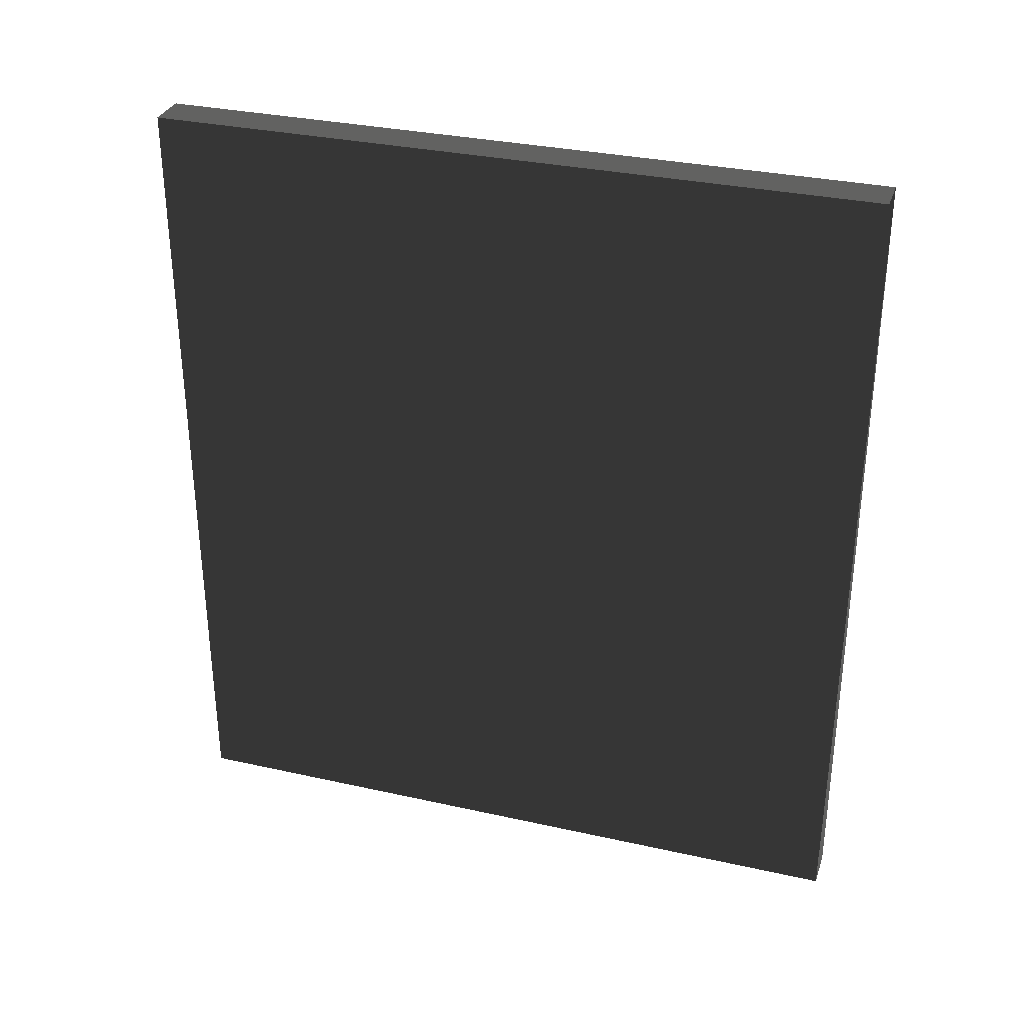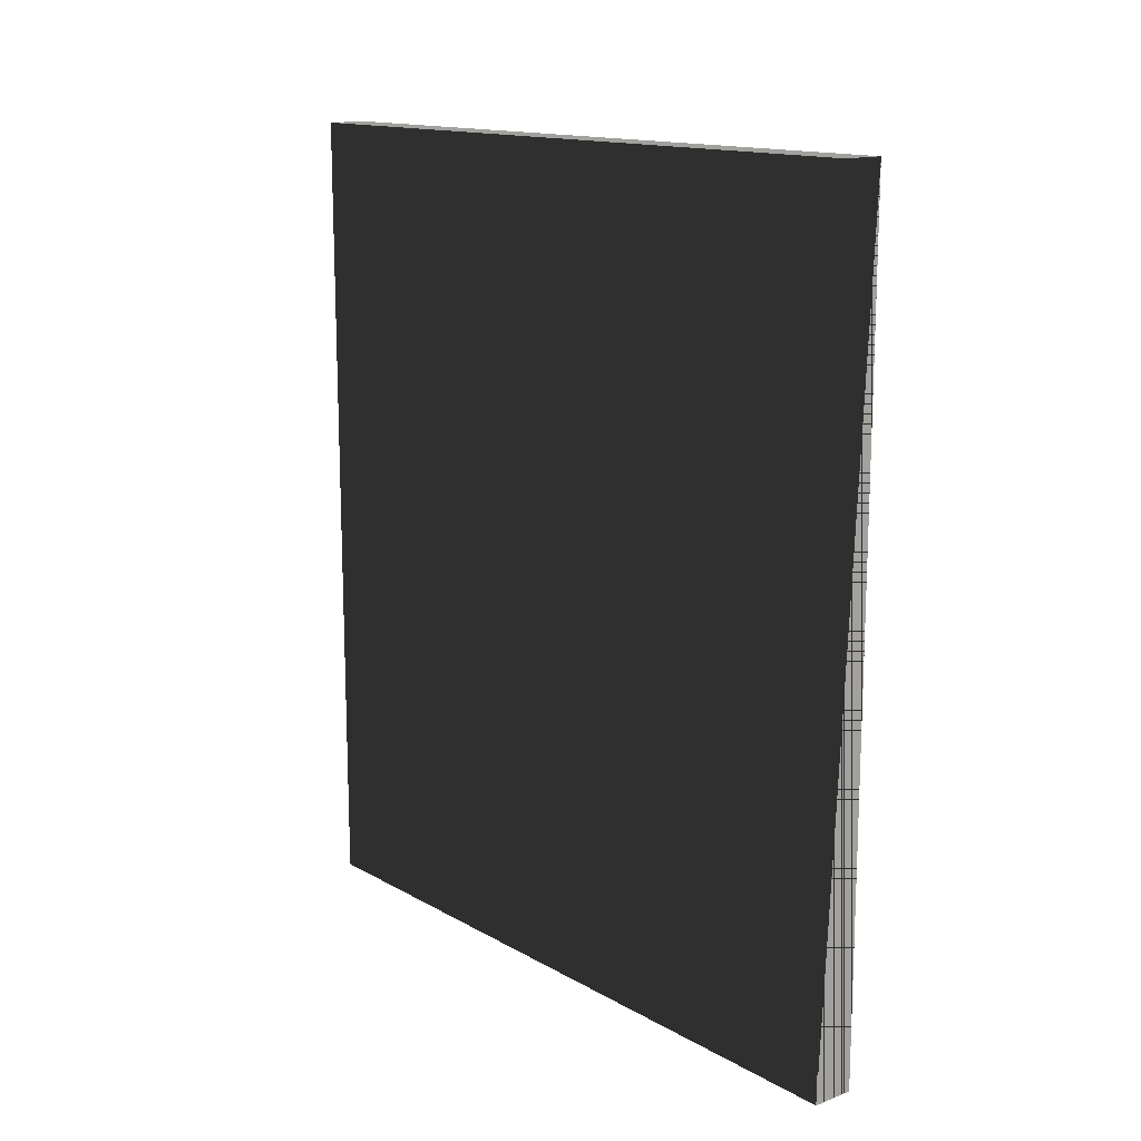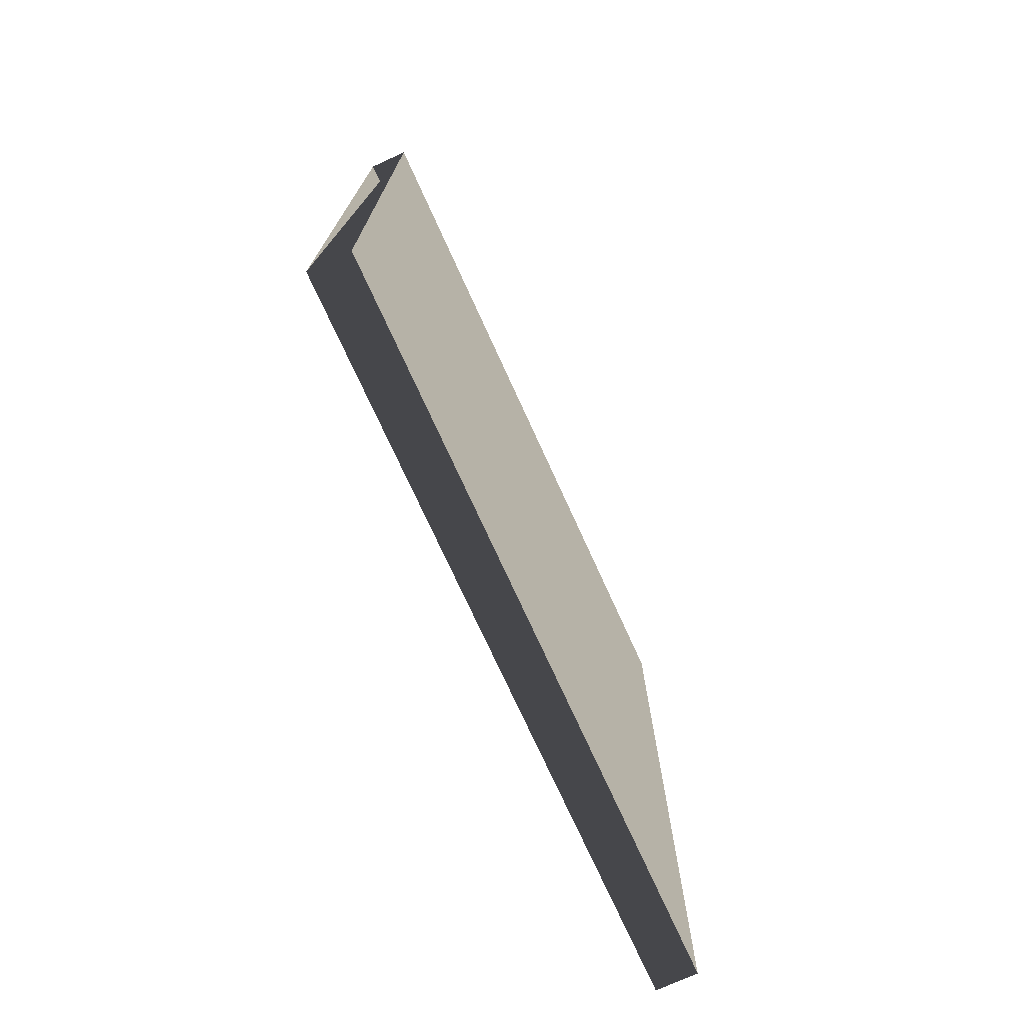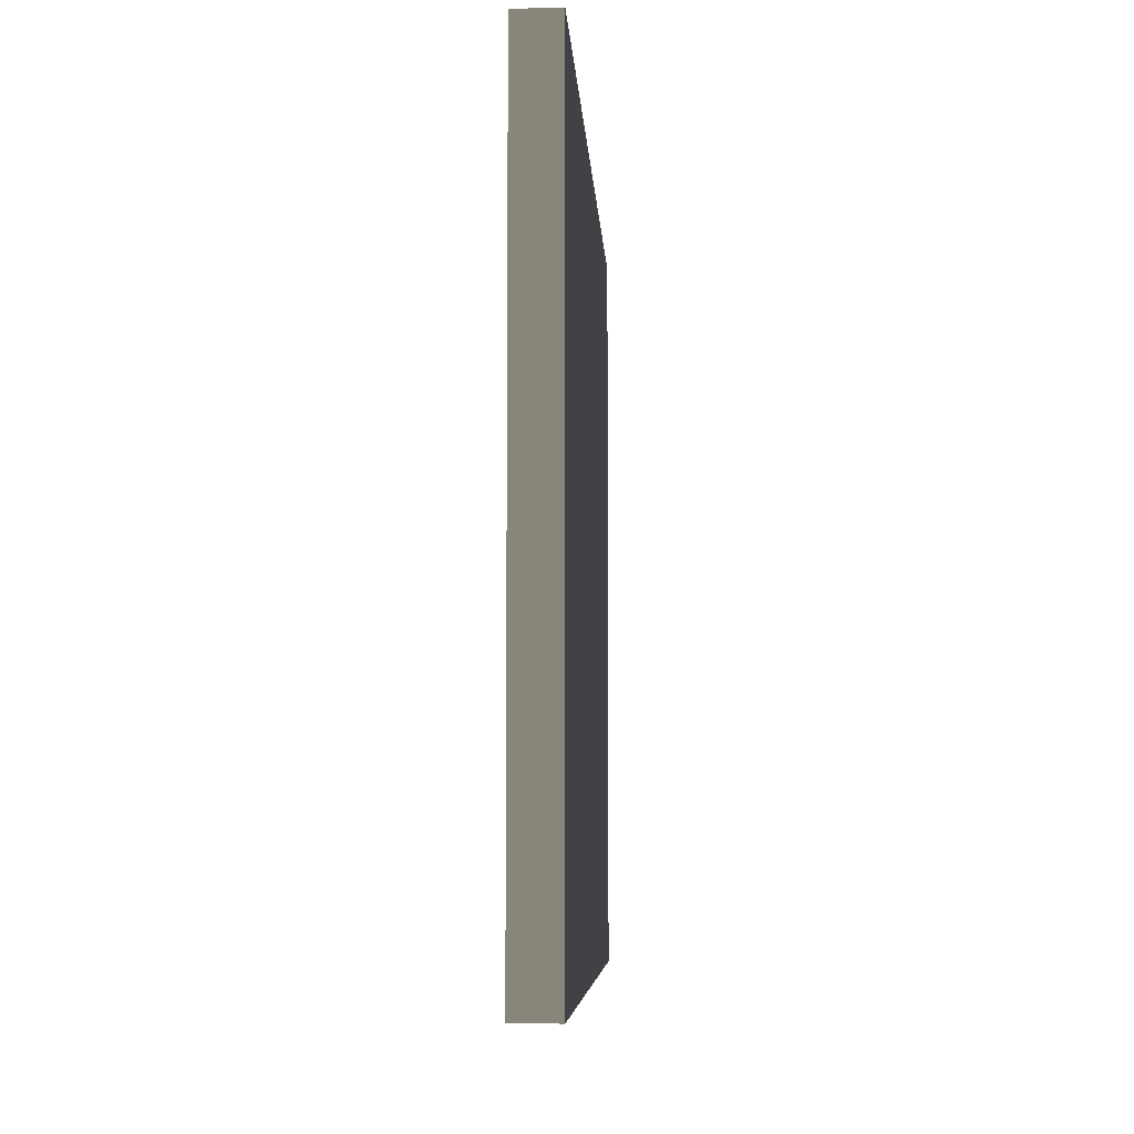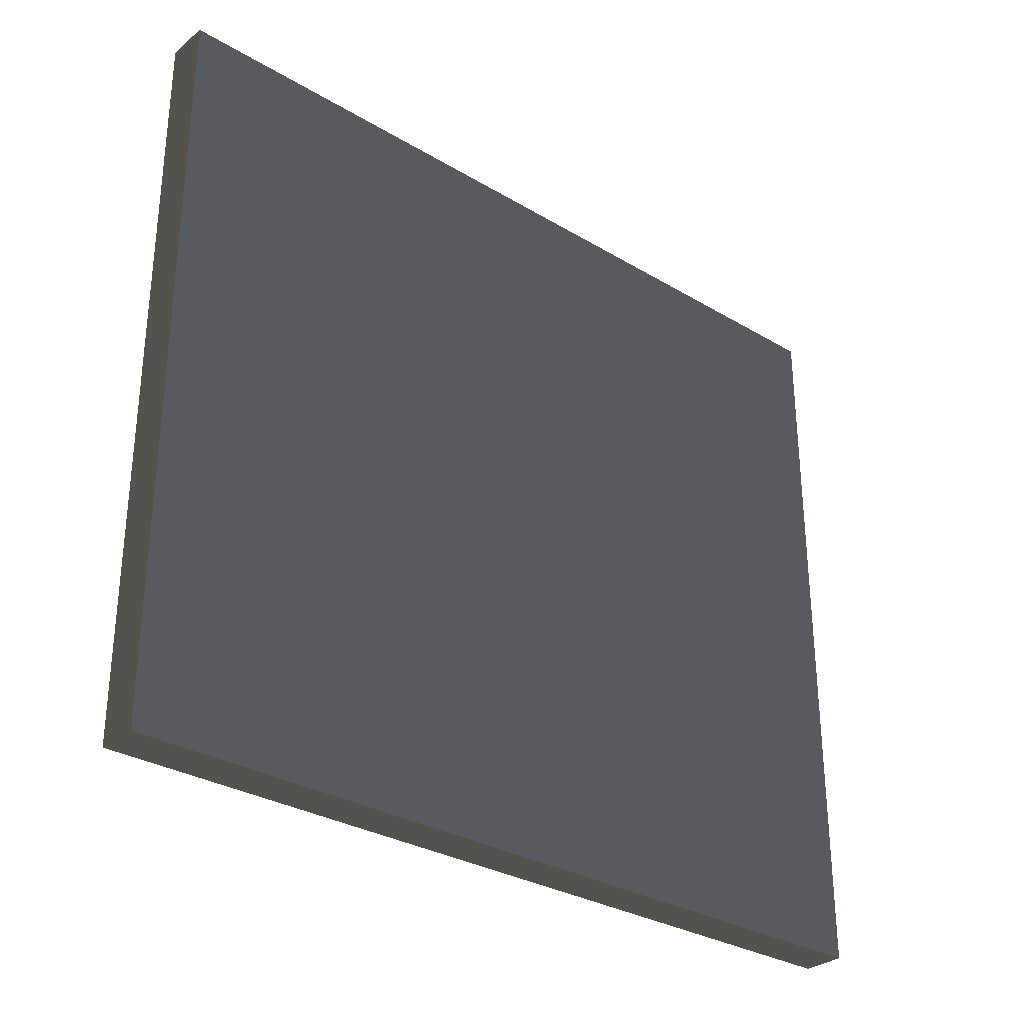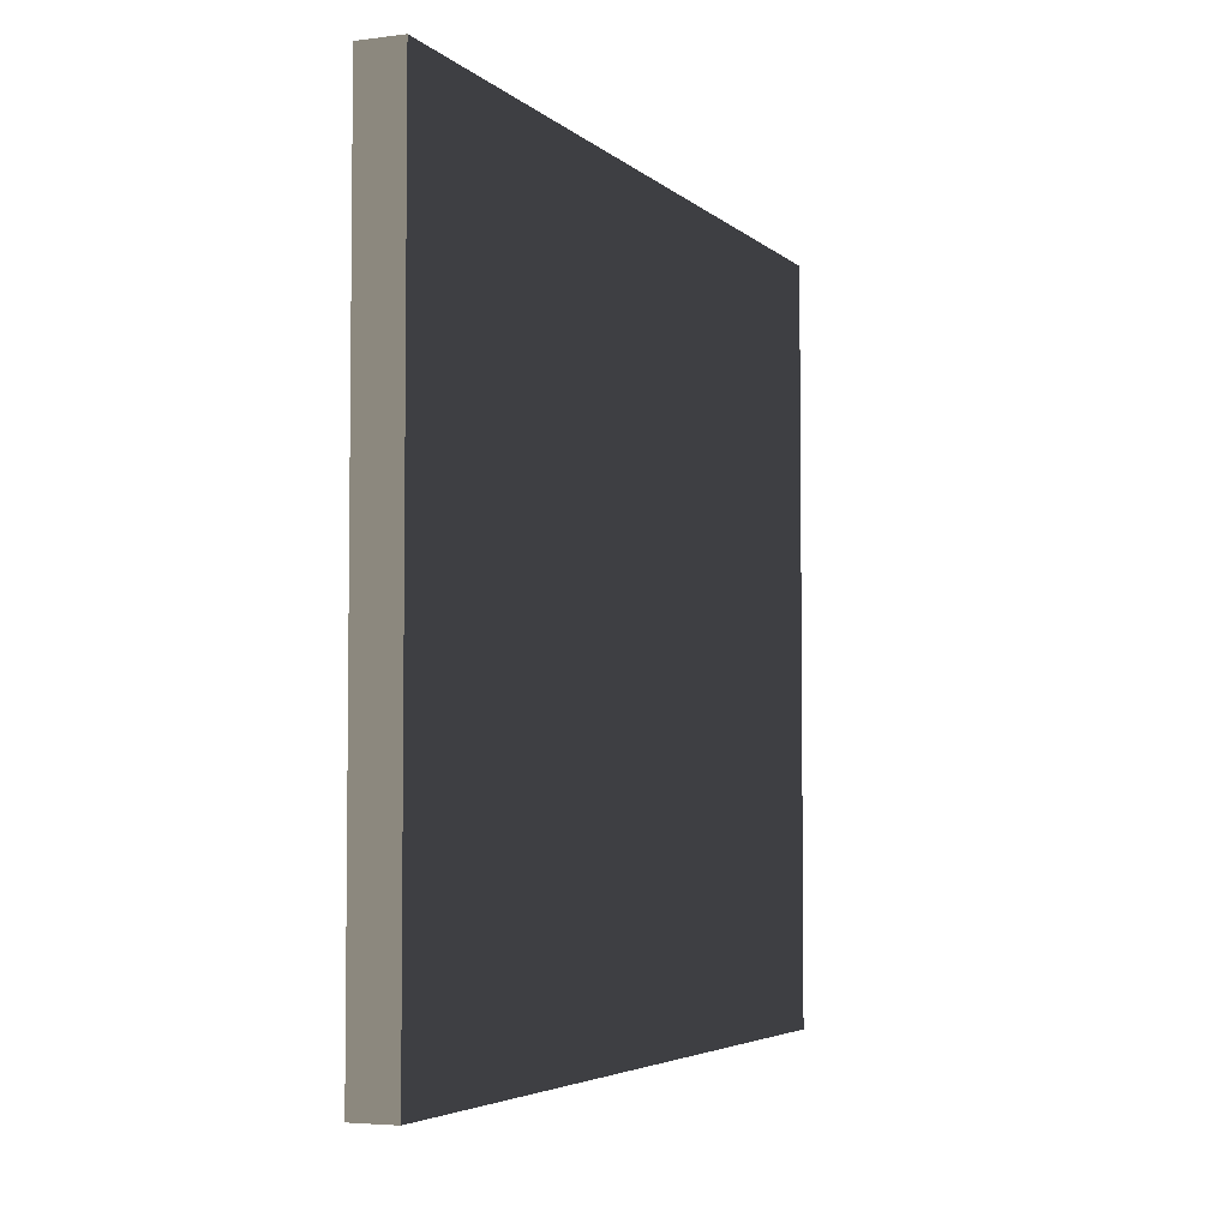
<metadata>
{"format":"obj","ext":"obj","renderer":"f3d","projection":"perspective","resolution":1024,"background":"white","views":[{"elev":32.0,"azim":-72.6,"up":"+Y"},{"elev":14.3,"azim":-39.4,"up":"+Y"},{"elev":-74.1,"azim":24.5,"up":"+Y"},{"elev":-6.3,"azim":-176.9,"up":"+Z"},{"elev":-30.6,"azim":-130.7,"up":"+Z"},{"elev":-4.3,"azim":-157.1,"up":"+Z"}]}
</metadata>
<code>
v -0.0125 -0.245 -0.2184
v 0.0125 -0.245 -0.2184
v 0.0125 0.245 -0.2184
v -0.0125 0.245 -0.2184
v -0.0125 -0.245 0.2184
v 0.0125 -0.245 0.2184
v 0.0125 0.245 0.2184
v -0.0125 0.245 0.2184
f 1 2 3 4
f 5 6 7 6
f 1 5 8 4
f 2 6 7 3
f 1 2 6 5
f 4 3 7 8

</code>
